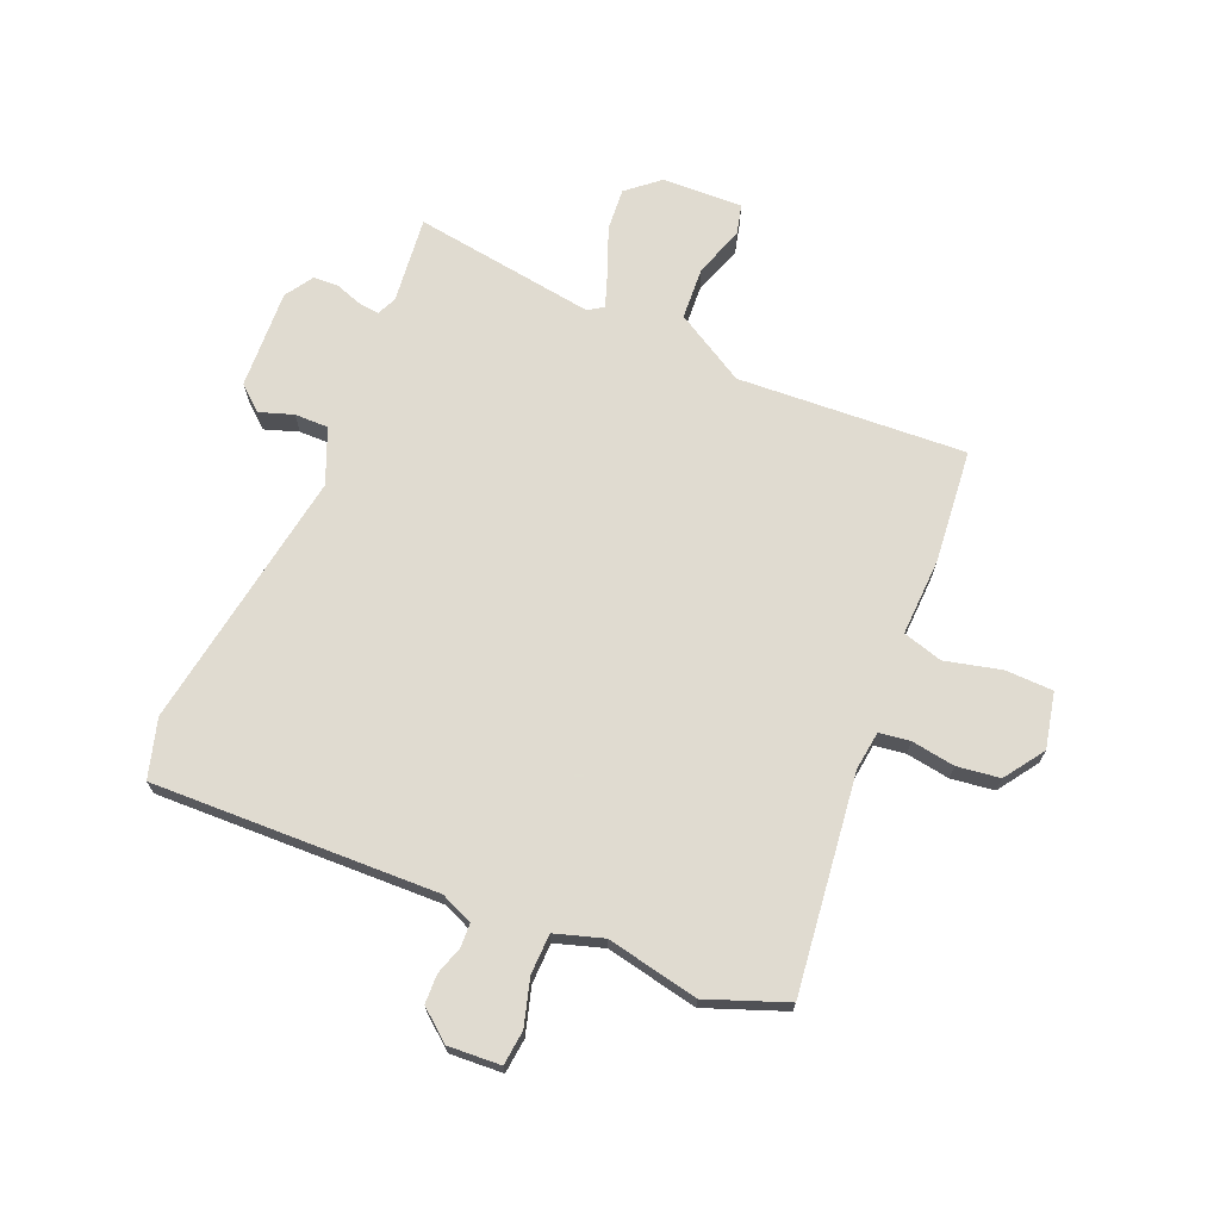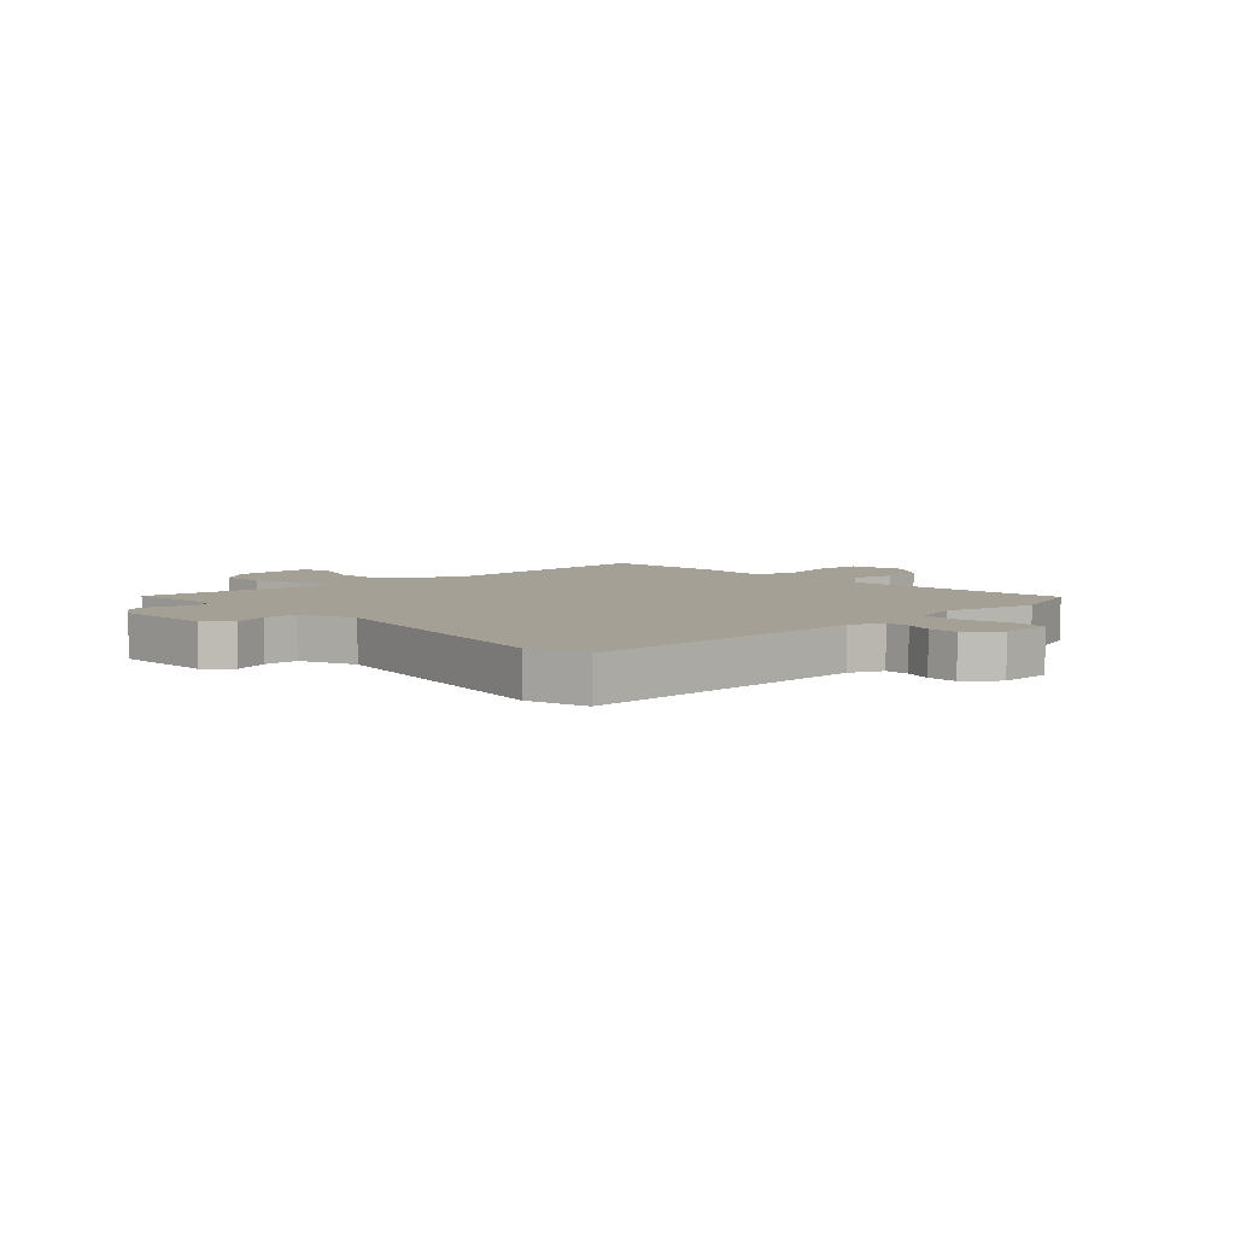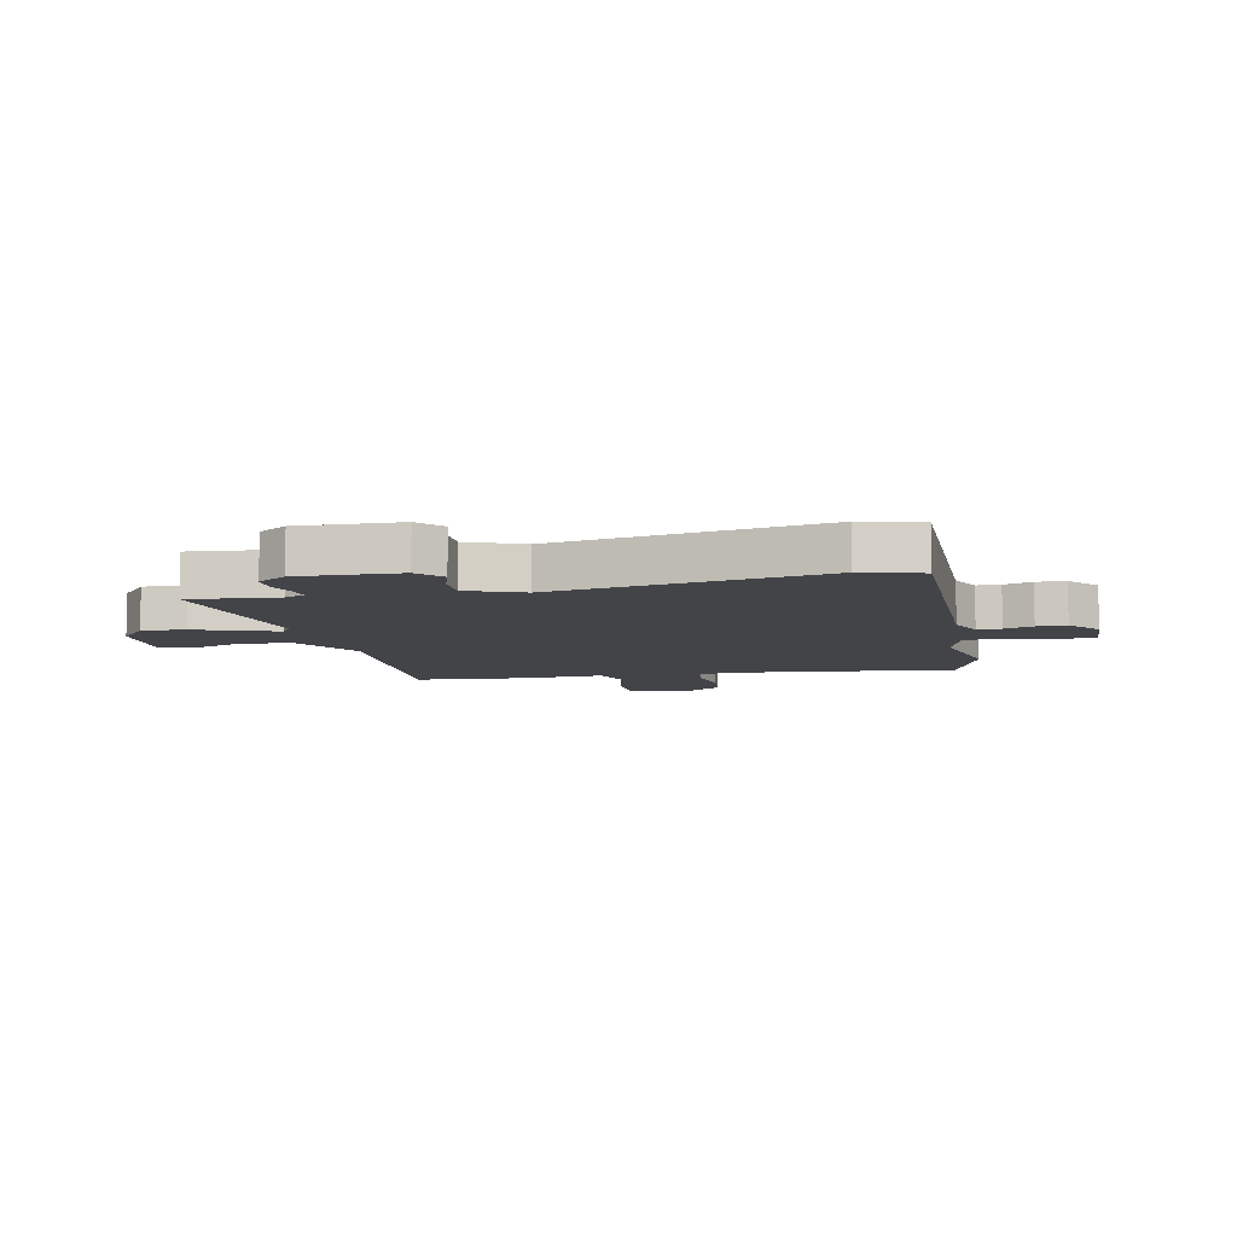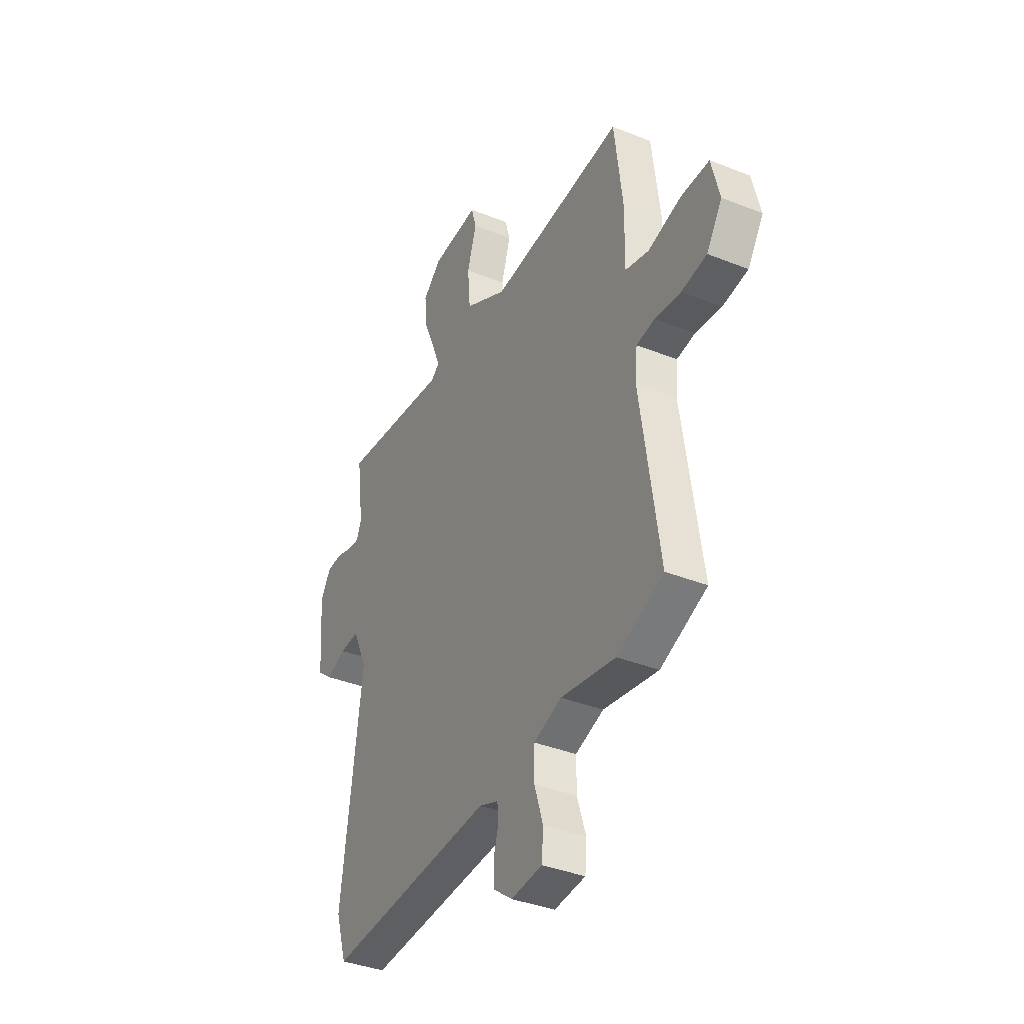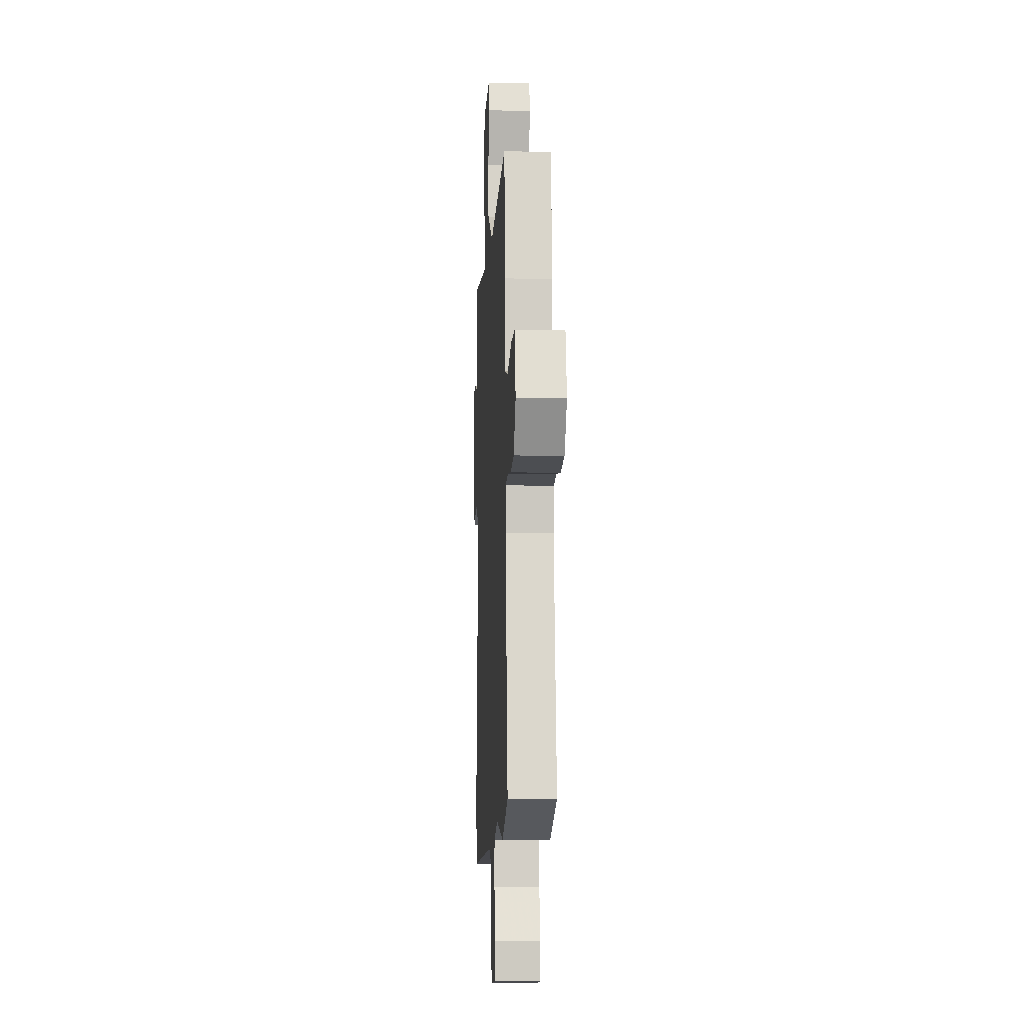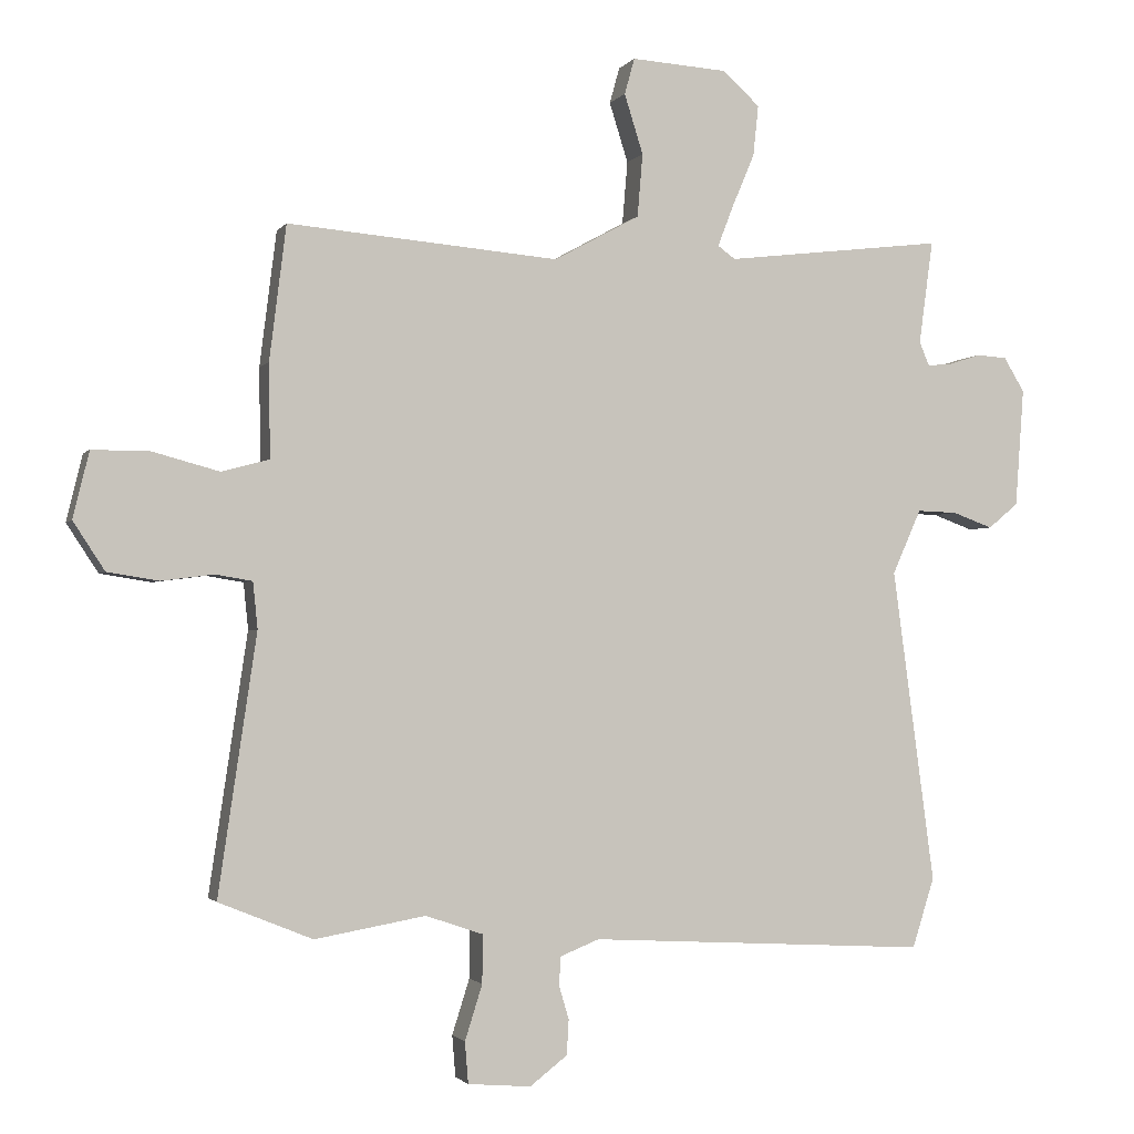
<metadata>
{"format":"obj","ext":"obj","renderer":"f3d","projection":"perspective","resolution":1024,"background":"white","views":[{"elev":69.8,"azim":-155.7,"up":"+Y"},{"elev":5.9,"azim":139.1,"up":"+Y"},{"elev":-8.2,"azim":104.4,"up":"+Y"},{"elev":-37.6,"azim":-117.0,"up":"+Z"},{"elev":-7.7,"azim":-93.1,"up":"+Z"},{"elev":-1.9,"azim":-17.7,"up":"+Z"}]}
</metadata>
<code>
v -0.498 0.07 0.507
v -0.093 0.07 0.473
v 0.035 0.07 0.543
v 0.043 0.07 0.637
v 0.015 0.07 0.726
v 0.03 0.07 0.78
v 0.173 0.07 0.771
v 0.229 0.07 0.721
v 0.221 0.07 0.645
v 0.187 0.07 0.565
v 0.164 0.07 0.505
v 0.19 0.07 0.486
v 0.517 0.07 0.525
v 0.496 0.07 0.371
v 0.511 0.07 0.335
v 0.549 0.07 0.339
v 0.596 0.07 0.354
v 0.641 0.07 0.351
v 0.672 0.07 0.3
v 0.659 0.07 0.123
v 0.614 0.07 0.086
v 0.554 0.07 0.108
v 0.494 0.07 0.11
v 0.451 0.07 0.014
v 0.514 0.07 -0.455
v 0.481 0.07 -0.559
v -0.027 0.07 -0.531
v -0.085 0.07 -0.554
v -0.088 0.07 -0.596
v -0.073 0.07 -0.647
v -0.076 0.07 -0.699
v -0.132 0.07 -0.742
v -0.226 0.07 -0.734
v -0.231 0.07 -0.672
v -0.205 0.07 -0.59
v -0.205 0.07 -0.518
v -0.29 0.07 -0.489
v -0.455 0.07 -0.518
v -0.595 0.07 -0.461
v -0.538 0.07 -0.076
v -0.545 0.07 -0.007
v -0.6 0.07 0.002
v -0.678 0.07 -0.008
v -0.754 0.07 0.004
v -0.801 0.07 0.076
v -0.777 0.07 0.175
v -0.692 0.07 0.175
v -0.592 0.07 0.148
v -0.521 0.07 0.167
v -0.523 0.07 0.306
v -0.498 0 0.507
v -0.093 0 0.473
v 0.035 0 0.543
v 0.043 0 0.637
v 0.015 0 0.726
v 0.03 0 0.78
v 0.173 0 0.771
v 0.229 0 0.721
v 0.221 0 0.645
v 0.187 0 0.565
v 0.164 0 0.505
v 0.19 0 0.486
v 0.517 0 0.525
v 0.496 0 0.371
v 0.511 0 0.335
v 0.549 0 0.339
v 0.596 0 0.354
v 0.641 0 0.351
v 0.672 0 0.3
v 0.659 0 0.123
v 0.614 0 0.086
v 0.554 0 0.108
v 0.494 0 0.11
v 0.451 0 0.014
v 0.514 0 -0.455
v 0.481 0 -0.559
v -0.027 0 -0.531
v -0.085 0 -0.554
v -0.088 0 -0.596
v -0.073 0 -0.647
v -0.076 0 -0.699
v -0.132 0 -0.742
v -0.226 0 -0.734
v -0.231 0 -0.672
v -0.205 0 -0.59
v -0.205 0 -0.518
v -0.29 0 -0.489
v -0.455 0 -0.518
v -0.595 0 -0.461
v -0.538 0 -0.076
v -0.545 0 -0.007
v -0.6 0 0.002
v -0.678 0 -0.008
v -0.754 0 0.004
v -0.801 0 0.076
v -0.777 0 0.175
v -0.692 0 0.175
v -0.592 0 0.148
v -0.521 0 0.167
v -0.523 0 0.306
f 49 50 1 2
f 46 47 48
f 45 46 48
f 44 45 48
f 43 44 48
f 42 43 48
f 41 42 48 49
f 49 2 3
f 41 49 3
f 40 41 3
f 39 40 3
f 38 39 3
f 37 38 3
f 33 34 35
f 32 33 35
f 31 32 35
f 30 31 35
f 29 30 35
f 28 29 35 36
f 36 37 3
f 28 36 3
f 27 28 3
f 27 3 4
f 26 27 4
f 25 26 4
f 24 25 4
f 20 21 22
f 19 20 22
f 18 19 22
f 17 18 22
f 16 17 22
f 15 16 22 23
f 14 15 23 24
f 12 13 14
f 8 9 10
f 7 8 10
f 6 7 10
f 5 6 10
f 4 5 10
f 4 10 11
f 24 4 11
f 12 14 24
f 11 12 24
f 52 51 100 99
f 98 97 96
f 98 96 95
f 98 95 94
f 98 94 93
f 98 93 92
f 99 98 92 91
f 53 52 99
f 53 99 91
f 53 91 90
f 53 90 89
f 53 89 88
f 53 88 87
f 85 84 83
f 85 83 82
f 85 82 81
f 85 81 80
f 85 80 79
f 86 85 79 78
f 53 87 86
f 53 86 78
f 53 78 77
f 54 53 77
f 54 77 76
f 54 76 75
f 54 75 74
f 72 71 70
f 72 70 69
f 72 69 68
f 72 68 67
f 72 67 66
f 73 72 66 65
f 74 73 65 64
f 64 63 62
f 60 59 58
f 60 58 57
f 60 57 56
f 60 56 55
f 60 55 54
f 61 60 54
f 61 54 74
f 74 64 62
f 74 62 61
f 1 51 52 2
f 2 52 53 3
f 3 53 54 4
f 4 54 55 5
f 5 55 56 6
f 6 56 57 7
f 7 57 58 8
f 8 58 59 9
f 9 59 60 10
f 10 60 61 11
f 11 61 62 12
f 12 62 63 13
f 13 63 64 14
f 14 64 65 15
f 15 65 66 16
f 16 66 67 17
f 17 67 68 18
f 18 68 69 19
f 19 69 70 20
f 20 70 71 21
f 21 71 72 22
f 22 72 73 23
f 23 73 74 24
f 24 74 75 25
f 25 75 76 26
f 26 76 77 27
f 27 77 78 28
f 28 78 79 29
f 29 79 80 30
f 30 80 81 31
f 31 81 82 32
f 32 82 83 33
f 33 83 84 34
f 34 84 85 35
f 35 85 86 36
f 36 86 87 37
f 37 87 88 38
f 38 88 89 39
f 39 89 90 40
f 40 90 91 41
f 41 91 92 42
f 42 92 93 43
f 43 93 94 44
f 44 94 95 45
f 45 95 96 46
f 46 96 97 47
f 47 97 98 48
f 48 98 99 49
f 49 99 100 50
f 50 100 51 1

</code>
